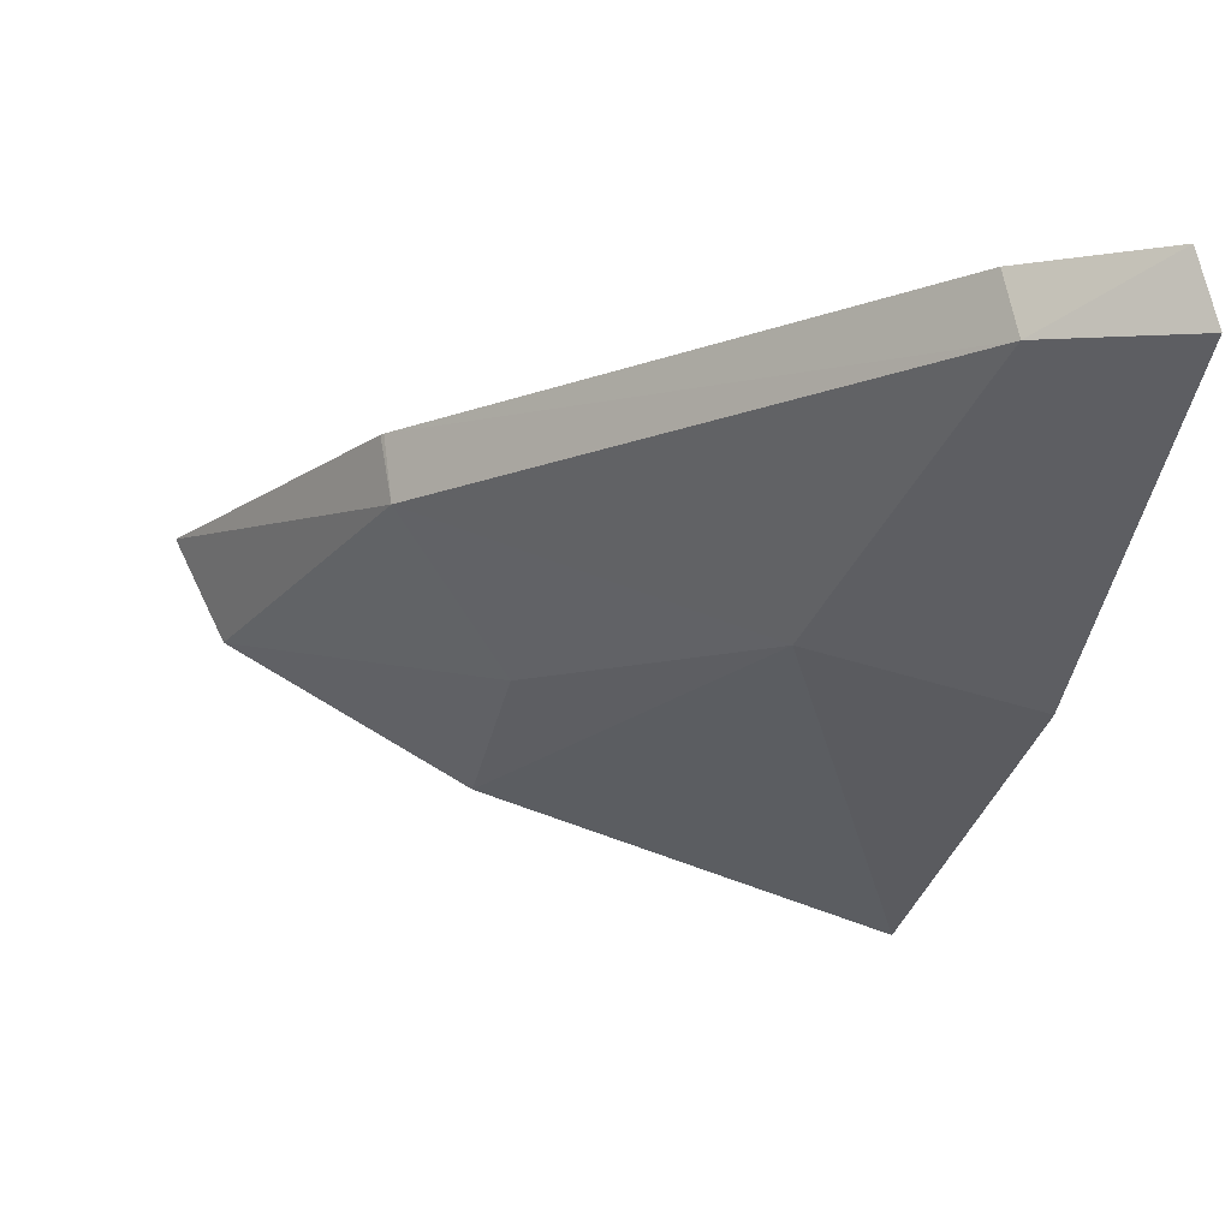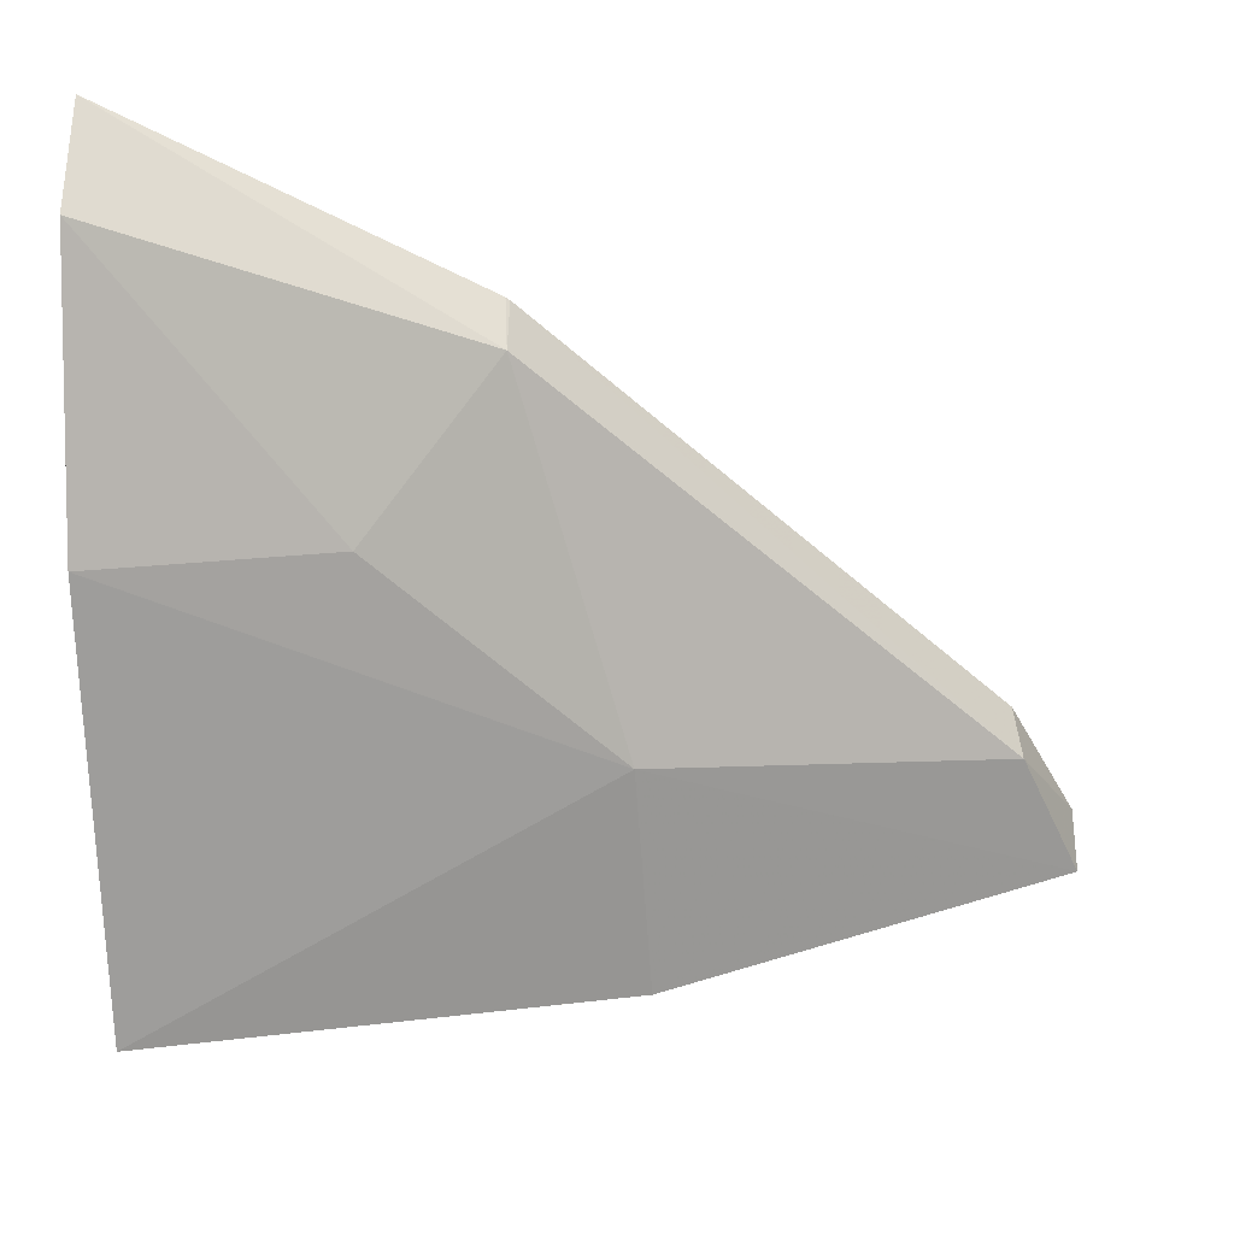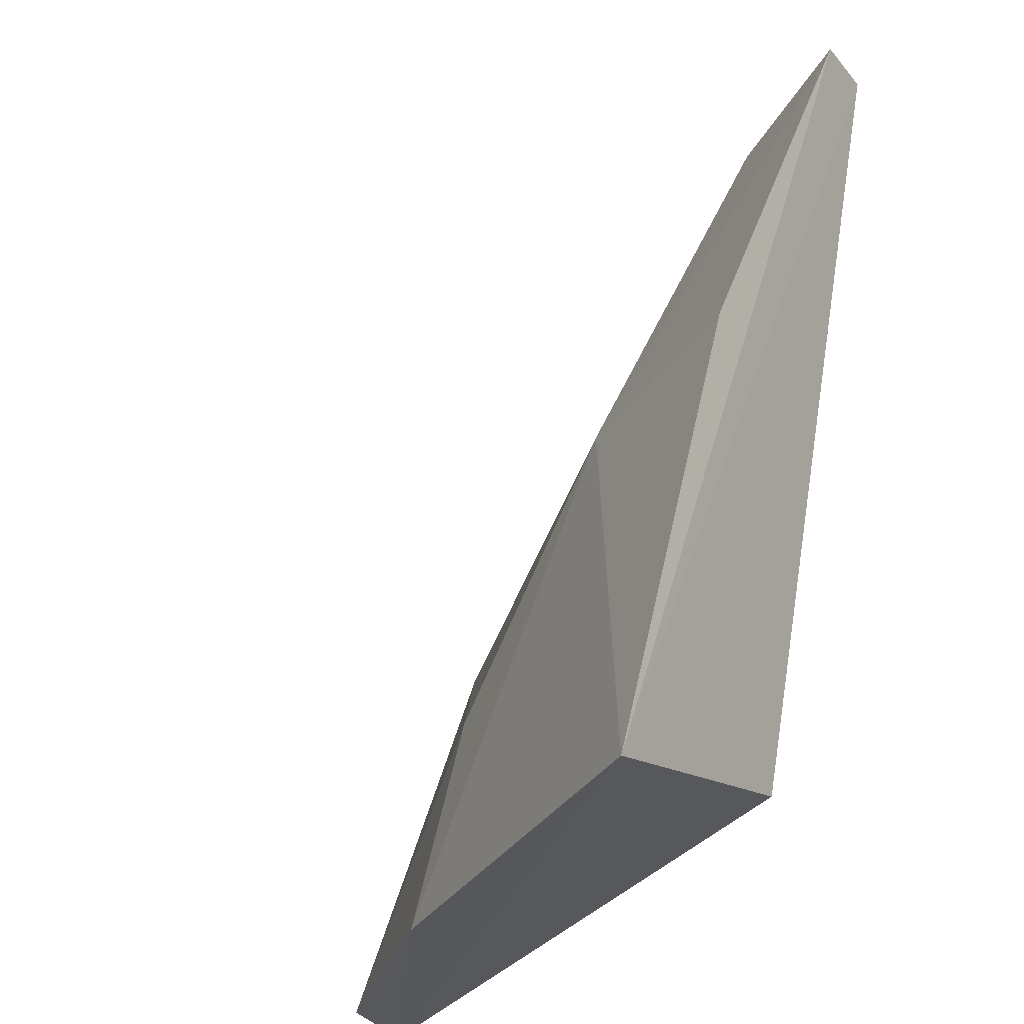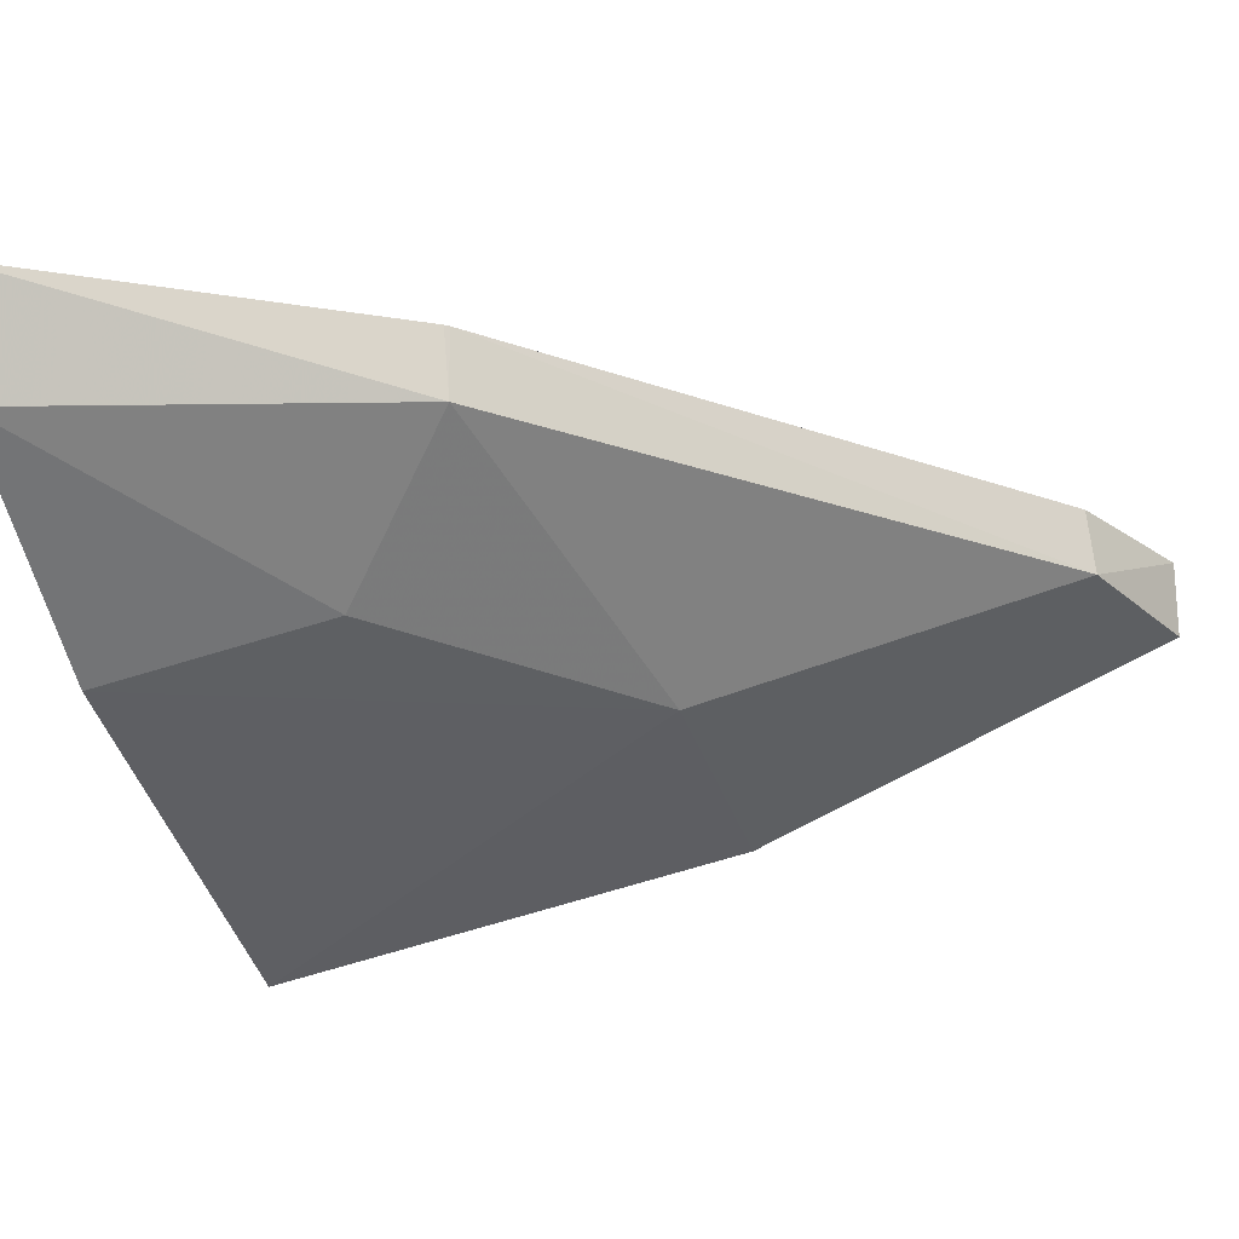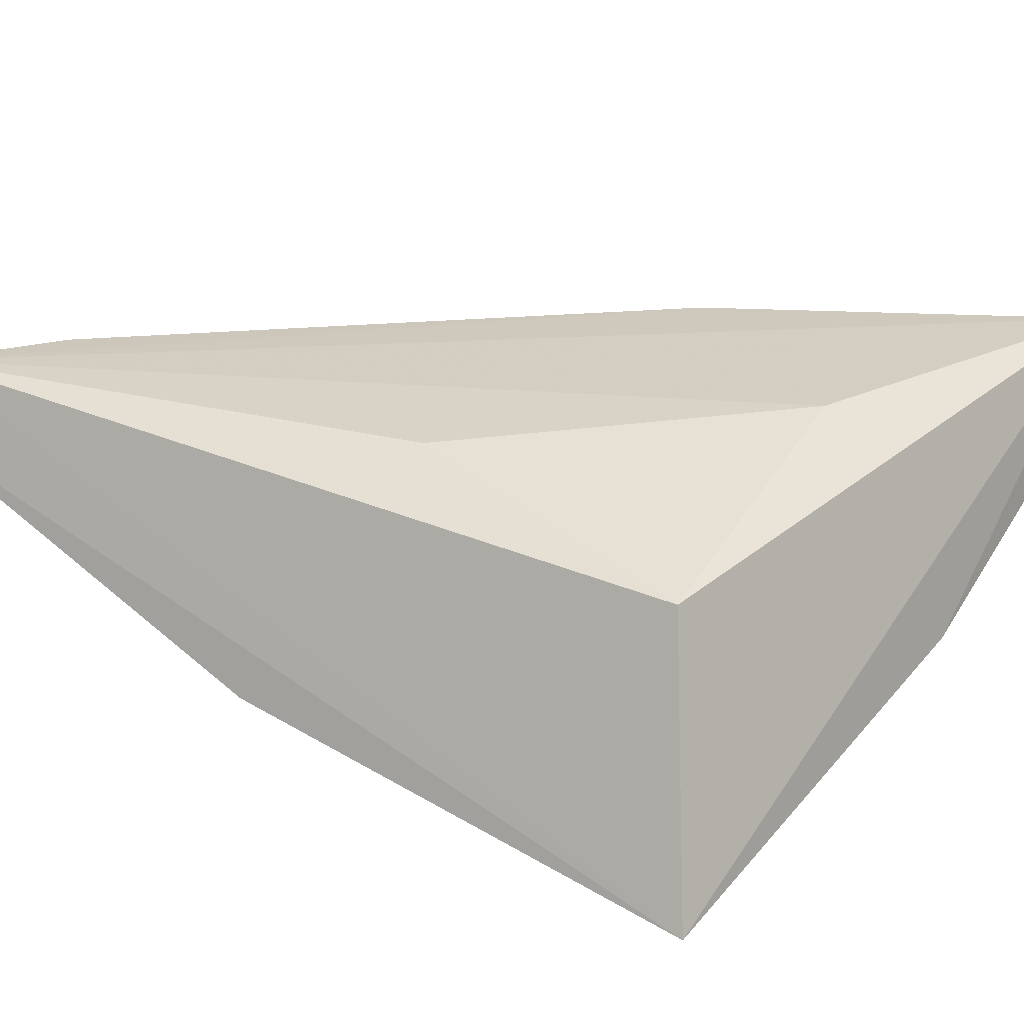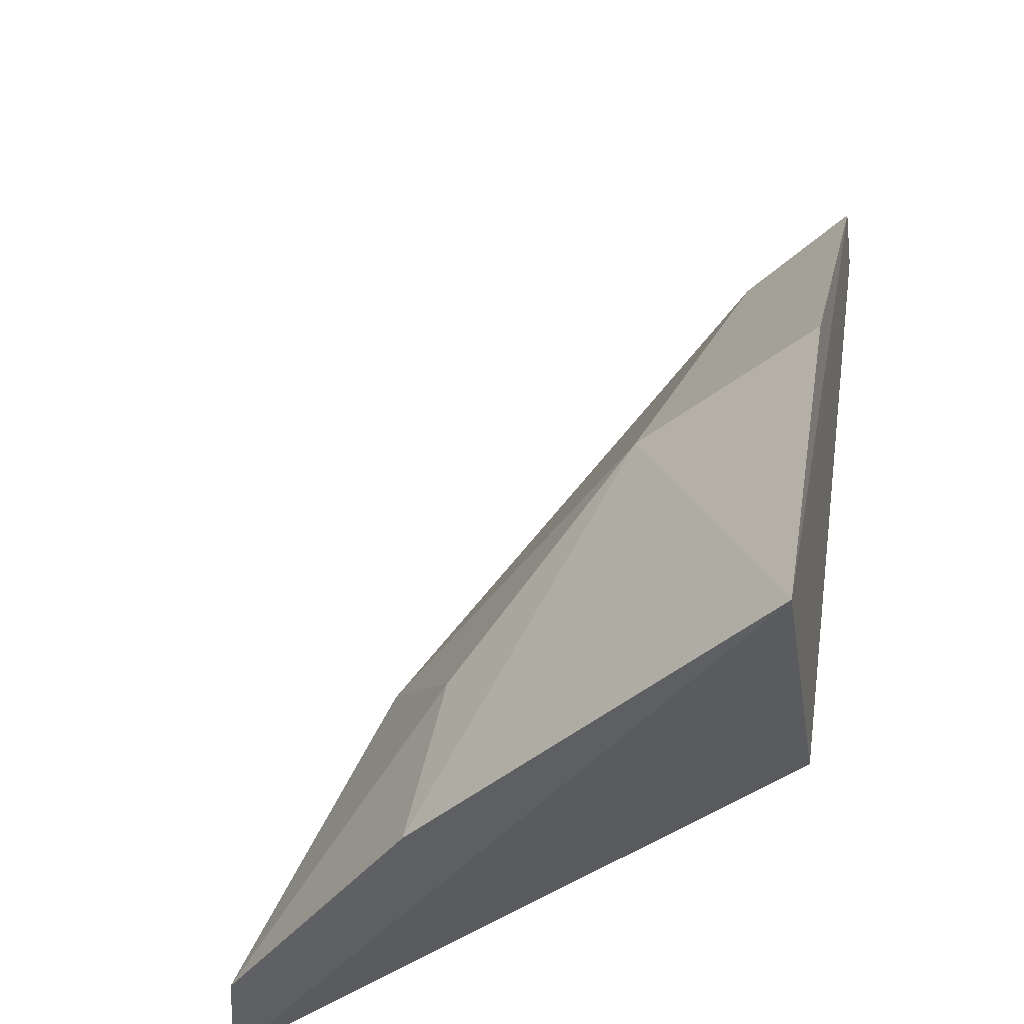
<metadata>
{"format":"obj","ext":"obj","renderer":"f3d","projection":"perspective","resolution":1024,"background":"white","views":[{"elev":-16.2,"azim":172.6,"up":"+Z"},{"elev":-51.6,"azim":89.4,"up":"+Z"},{"elev":-28.5,"azim":-133.7,"up":"+Y"},{"elev":-24.0,"azim":104.3,"up":"+Z"},{"elev":19.9,"azim":-53.0,"up":"+Z"},{"elev":-46.6,"azim":-157.1,"up":"+Y"}]}
</metadata>
<code>
v 0.4875 0.05155 0.01668
v 0.4844 0.05139 0.01043
v 0.4757 0.0724 0.01247
v 0.4427 0.1046 0.01518
v 0.4487 0.05578 0.009703
v 0.4762 0.07247 0.01639
v 0.4448 0.05248 -0.006309
v 0.4667 0.05806 0.01513
v 0.4764 0.07222 0.01639
v 0.4494 0.1008 0.01184
v 0.4696 0.05143 0.001978
v 0.4508 0.07364 0.01407
v 0.4501 0.1005 0.01546
v 0.4426 0.08016 0.0001812
v 0.4686 0.06493 0.005083
v 0.4416 0.1046 0.0111
v 0.4557 0.07903 0.003662
f 1 2 3
f 7 1 5
f 7 5 4
f 8 5 1
f 8 1 4
f 9 1 3
f 9 3 6
f 9 6 4
f 9 4 1
f 10 6 3
f 11 2 1
f 11 1 7
f 12 8 4
f 12 4 5
f 12 5 8
f 13 10 4
f 13 4 6
f 13 6 10
f 15 3 2
f 15 2 11
f 16 14 7
f 16 7 4
f 16 4 10
f 17 15 11
f 17 11 7
f 17 7 14
f 17 10 3
f 17 3 15
f 17 16 10
f 17 14 16

</code>
